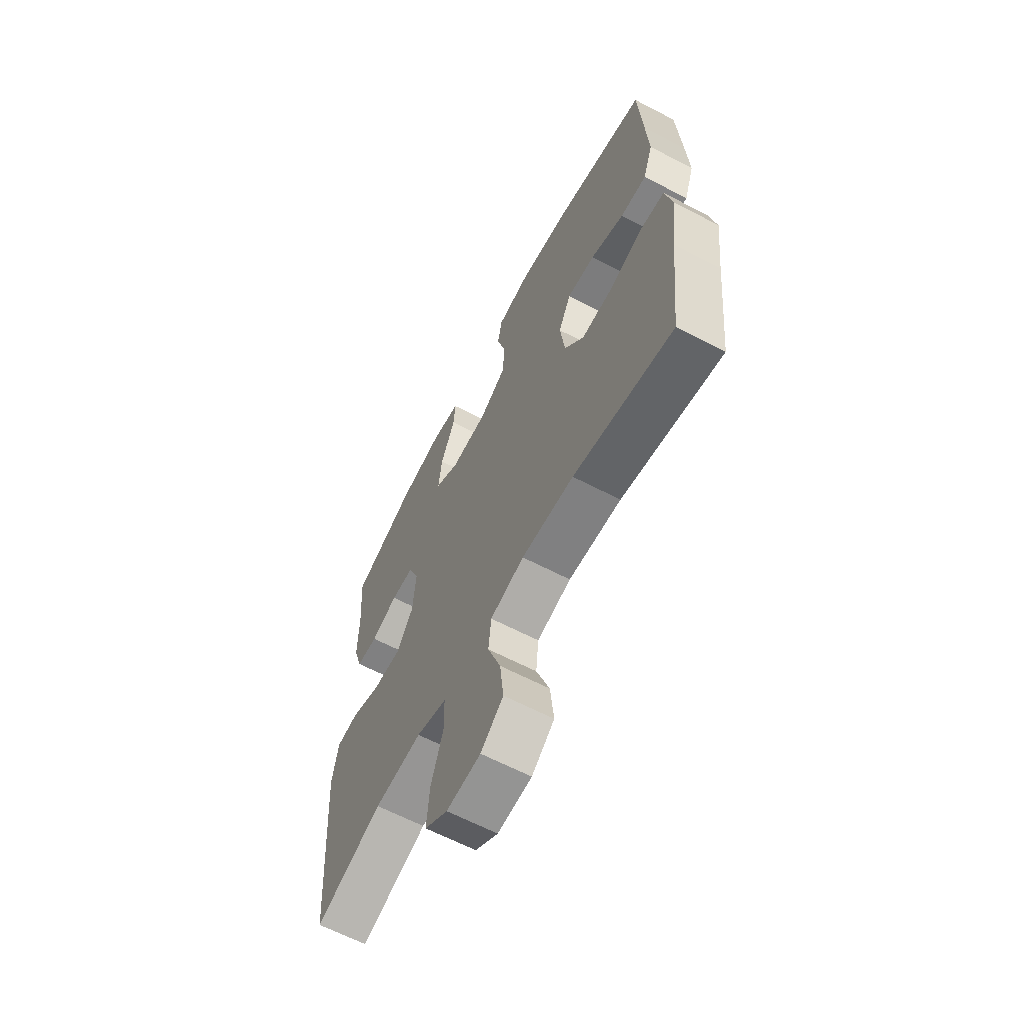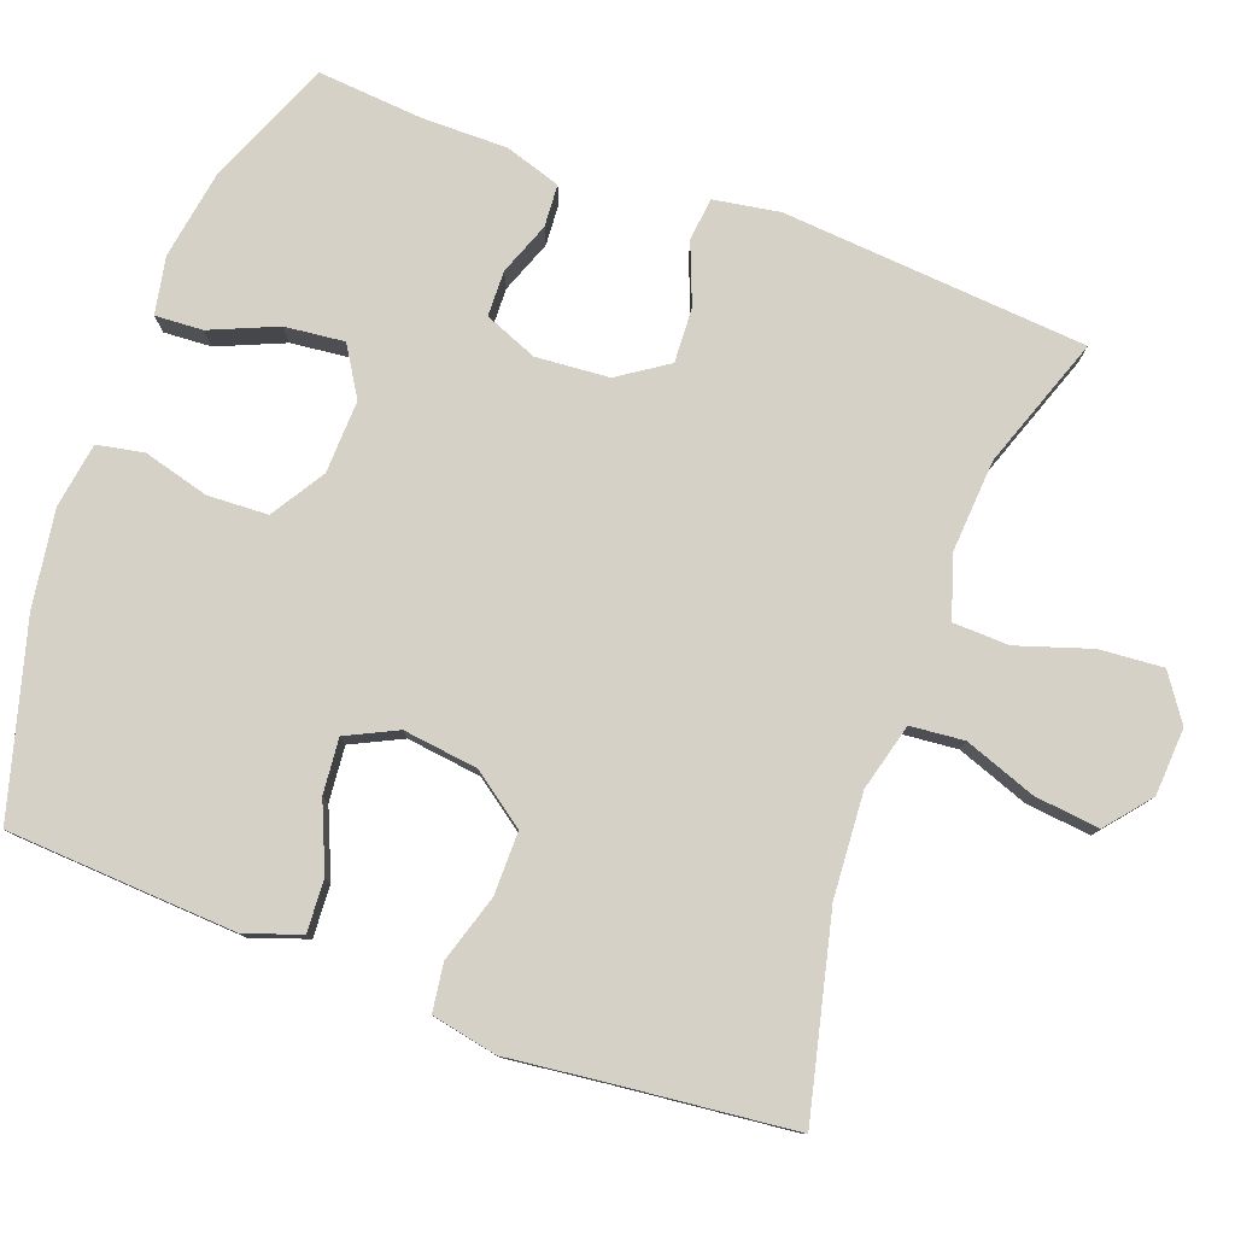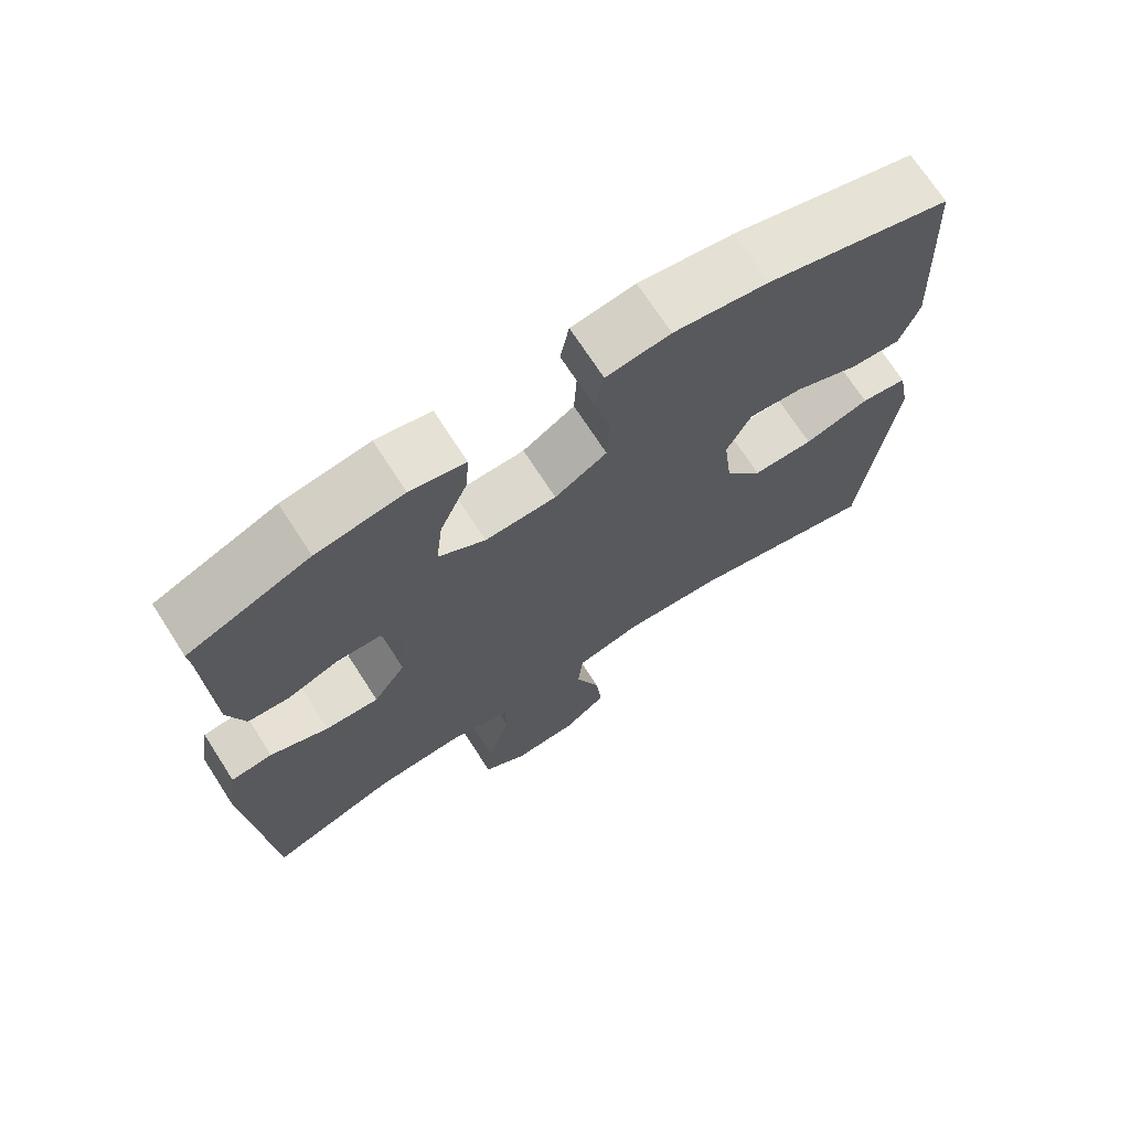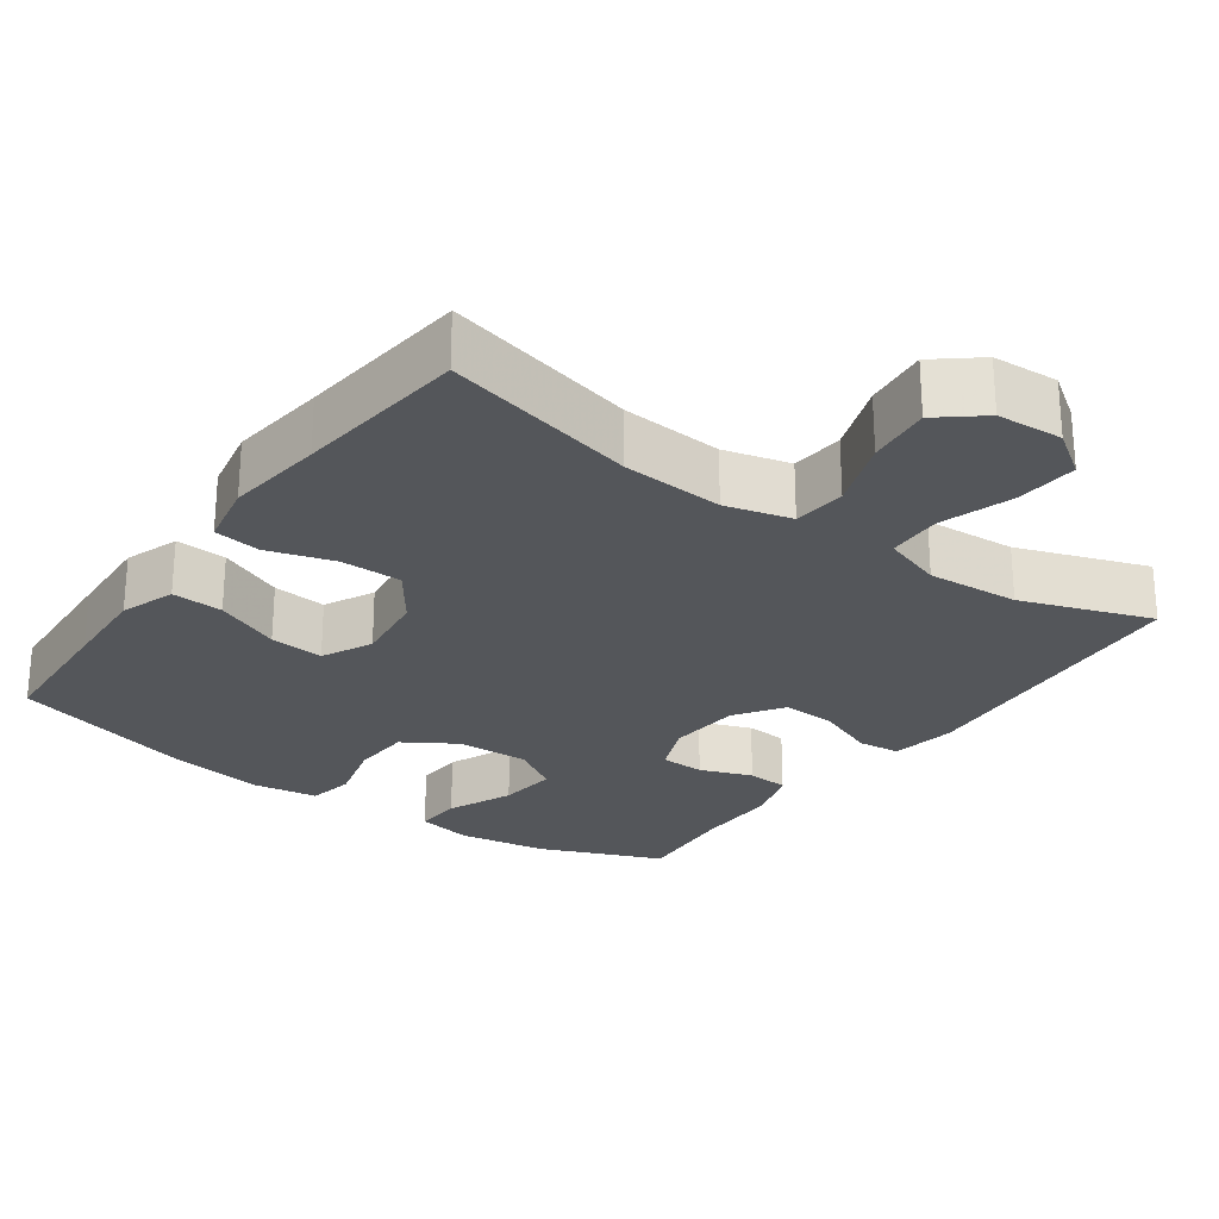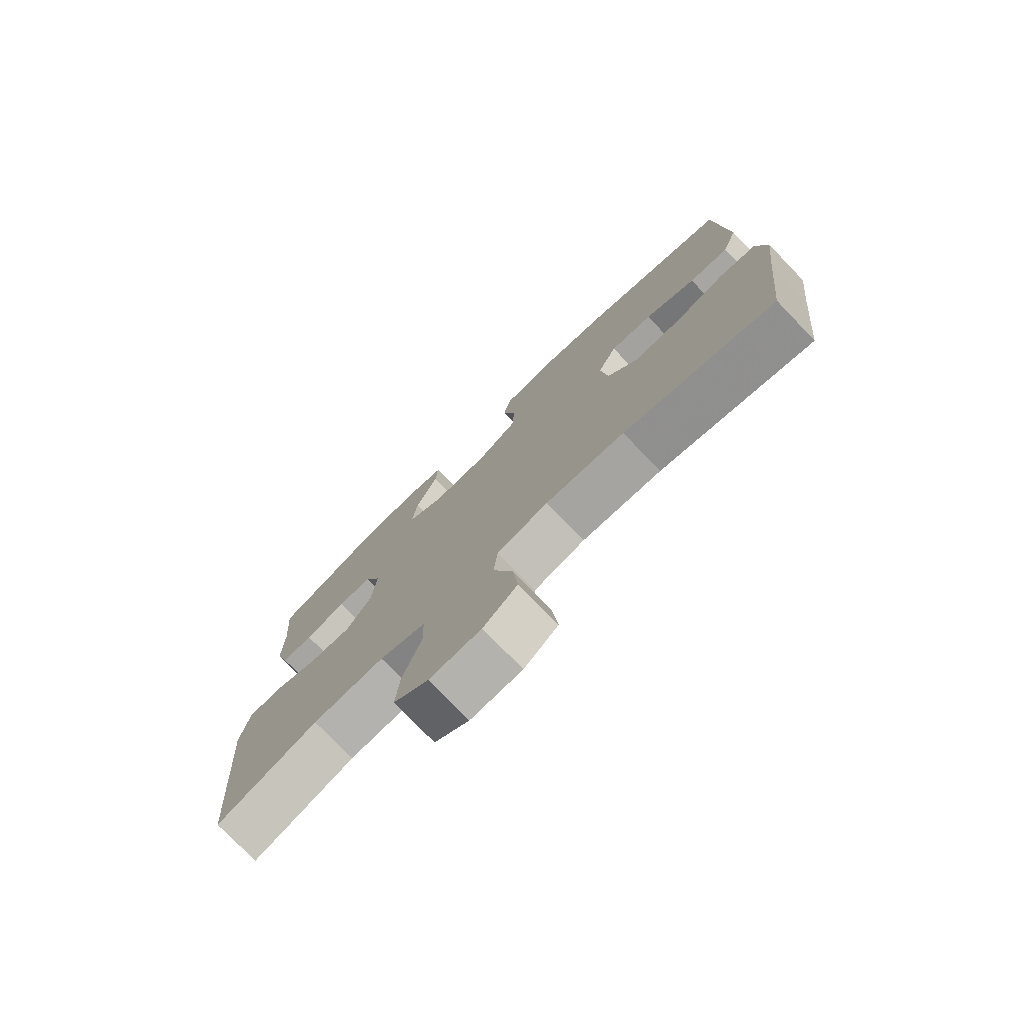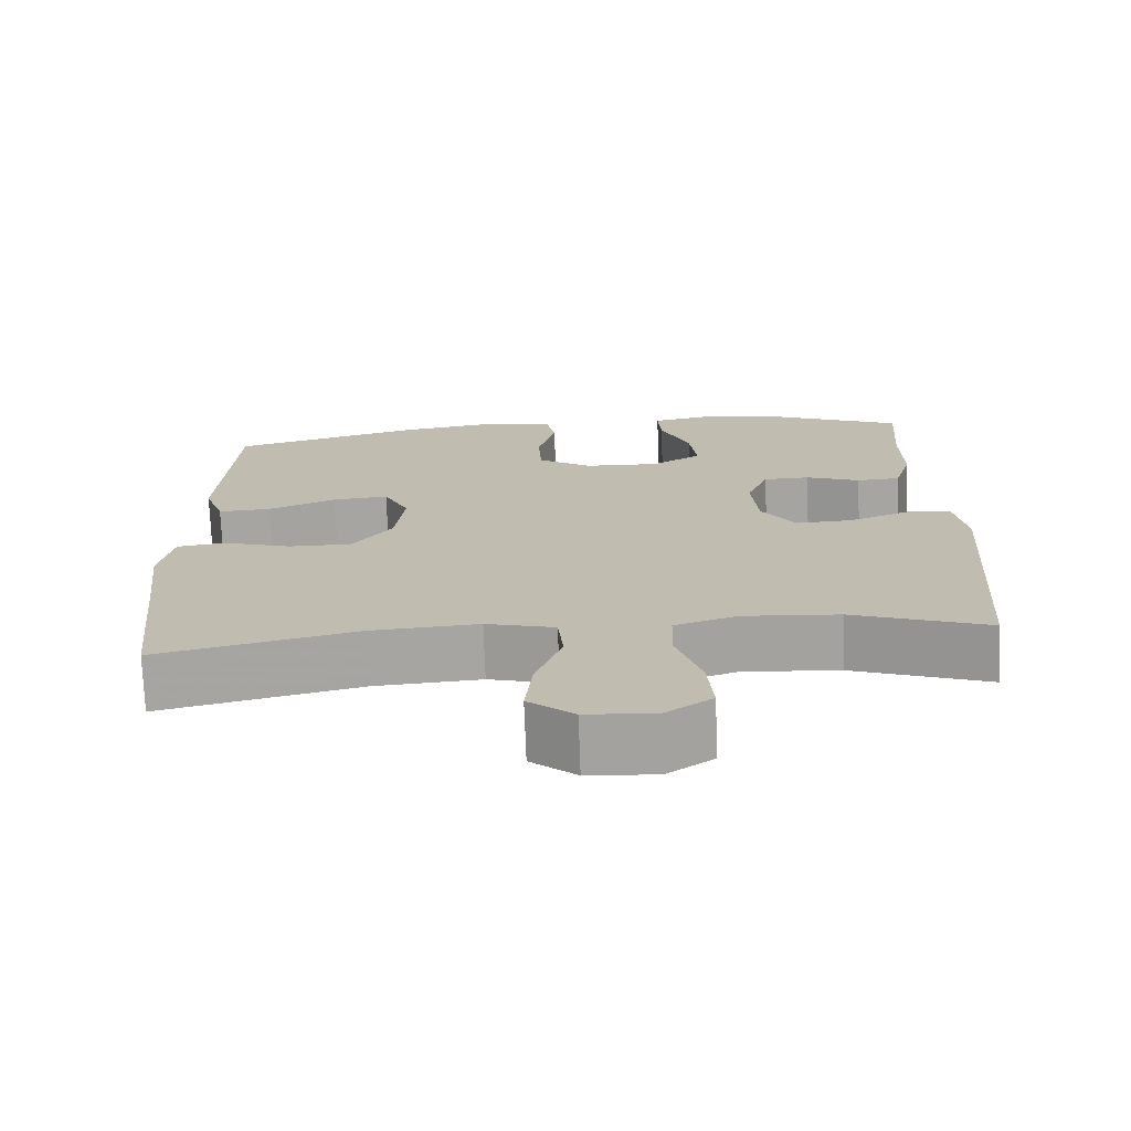
<metadata>
{"format":"obj","ext":"obj","renderer":"f3d","projection":"perspective","resolution":1024,"background":"white","views":[{"elev":-64.0,"azim":62.3,"up":"+Z"},{"elev":79.1,"azim":110.5,"up":"+Y"},{"elev":71.0,"azim":-32.8,"up":"+Z"},{"elev":-25.7,"azim":144.5,"up":"+Y"},{"elev":-76.9,"azim":44.0,"up":"+Z"},{"elev":-73.2,"azim":-177.9,"up":"+Z"}]}
</metadata>
<code>
v -0.5 0.07 -0.5
v -0.53 0.07 -0.096
v -0.515 0.07 -0.009
v -0.458 0.07 -0.003
v -0.378 0.07 -0.035
v -0.305 0.07 -0.039
v -0.261 0.07 0.026
v -0.253 0.07 0.123
v -0.281 0.07 0.193
v -0.341 0.07 0.195
v -0.411 0.07 0.169
v -0.467 0.07 0.173
v -0.49 0.07 0.247
v -0.489 0.07 0.361
v -0.5 0.07 0.5
v -0.334 0.07 0.568
v -0.215 0.07 0.587
v -0.14 0.07 0.572
v -0.144 0.07 0.509
v -0.182 0.07 0.421
v -0.191 0.07 0.342
v -0.127 0.07 0.302
v -0.03 0.07 0.305
v 0.041 0.07 0.349
v 0.045 0.07 0.429
v 0.022 0.07 0.516
v 0.034 0.07 0.578
v 0.121 0.07 0.591
v 0.25 0.07 0.571
v 0.5 0.07 0.5
v 0.51 0.07 0.314
v 0.516 0.07 0.196
v 0.49 0.07 0.123
v 0.421 0.07 0.127
v 0.333 0.07 0.165
v 0.26 0.07 0.172
v 0.227 0.07 0.105
v 0.239 0.07 0.006
v 0.29 0.07 -0.065
v 0.373 0.07 -0.065
v 0.462 0.07 -0.038
v 0.525 0.07 -0.047
v 0.542 0.07 -0.134
v 0.526 0.07 -0.266
v 0.5 0.07 -0.5
v 0.24 0.07 -0.437
v 0.103 0.07 -0.427
v 0.014 0.07 -0.45
v 0.007 0.07 -0.521
v 0.041 0.07 -0.616
v 0.05 0.07 -0.702
v -0.009 0.07 -0.75
v -0.098 0.07 -0.755
v -0.158 0.07 -0.713
v -0.151 0.07 -0.629
v -0.119 0.07 -0.532
v -0.121 0.07 -0.458
v -0.201 0.07 -0.431
v -0.325 0.07 -0.439
v -0.5 0 -0.5
v -0.53 0 -0.096
v -0.515 0 -0.009
v -0.458 0 -0.003
v -0.378 0 -0.035
v -0.305 0 -0.039
v -0.261 0 0.026
v -0.253 0 0.123
v -0.281 0 0.193
v -0.341 0 0.195
v -0.411 0 0.169
v -0.467 0 0.173
v -0.49 0 0.247
v -0.489 0 0.361
v -0.5 0 0.5
v -0.334 0 0.568
v -0.215 0 0.587
v -0.14 0 0.572
v -0.144 0 0.509
v -0.182 0 0.421
v -0.191 0 0.342
v -0.127 0 0.302
v -0.03 0 0.305
v 0.041 0 0.349
v 0.045 0 0.429
v 0.022 0 0.516
v 0.034 0 0.578
v 0.121 0 0.591
v 0.25 0 0.571
v 0.5 0 0.5
v 0.51 0 0.314
v 0.516 0 0.196
v 0.49 0 0.123
v 0.421 0 0.127
v 0.333 0 0.165
v 0.26 0 0.172
v 0.227 0 0.105
v 0.239 0 0.006
v 0.29 0 -0.065
v 0.373 0 -0.065
v 0.462 0 -0.038
v 0.525 0 -0.047
v 0.542 0 -0.134
v 0.526 0 -0.266
v 0.5 0 -0.5
v 0.24 0 -0.437
v 0.103 0 -0.427
v 0.014 0 -0.45
v 0.007 0 -0.521
v 0.041 0 -0.616
v 0.05 0 -0.702
v -0.009 0 -0.75
v -0.098 0 -0.755
v -0.158 0 -0.713
v -0.151 0 -0.629
v -0.119 0 -0.532
v -0.121 0 -0.458
v -0.201 0 -0.431
v -0.325 0 -0.439
f 53 54 55 56
f 53 56 57
f 52 53 57
f 49 50 51 52
f 49 52 57
f 48 49 57
f 47 48 57 58
f 44 45 46
f 44 46 47
f 43 44 47 58
f 40 41 42 43
f 39 40 43 58
f 32 33 34 35
f 32 35 36
f 31 32 36
f 30 31 36
f 29 30 36
f 28 29 36 37
f 25 26 27 28
f 24 25 28 37
f 17 18 19 20
f 17 20 21
f 14 15 16 17
f 14 17 21
f 13 14 21 22
f 10 11 12 13
f 9 10 13 22
f 2 3 4 5
f 59 1 2 5
f 59 5 6
f 38 39 58 59
f 38 59 6 7
f 23 24 37 38
f 23 38 7 8
f 8 9 22 23
f 115 114 113 112
f 116 115 112
f 116 112 111
f 111 110 109 108
f 116 111 108
f 116 108 107
f 117 116 107 106
f 105 104 103
f 106 105 103
f 117 106 103 102
f 102 101 100 99
f 117 102 99 98
f 94 93 92 91
f 95 94 91
f 95 91 90
f 95 90 89
f 95 89 88
f 96 95 88 87
f 87 86 85 84
f 96 87 84 83
f 79 78 77 76
f 80 79 76
f 76 75 74 73
f 80 76 73
f 81 80 73 72
f 72 71 70 69
f 81 72 69 68
f 64 63 62 61
f 64 61 60 118
f 65 64 118
f 118 117 98 97
f 66 65 118 97
f 97 96 83 82
f 67 66 97 82
f 82 81 68 67
f 1 60 61 2
f 2 61 62 3
f 3 62 63 4
f 4 63 64 5
f 5 64 65 6
f 6 65 66 7
f 7 66 67 8
f 8 67 68 9
f 9 68 69 10
f 10 69 70 11
f 11 70 71 12
f 12 71 72 13
f 13 72 73 14
f 14 73 74 15
f 15 74 75 16
f 16 75 76 17
f 17 76 77 18
f 18 77 78 19
f 19 78 79 20
f 20 79 80 21
f 21 80 81 22
f 22 81 82 23
f 23 82 83 24
f 24 83 84 25
f 25 84 85 26
f 26 85 86 27
f 27 86 87 28
f 28 87 88 29
f 29 88 89 30
f 30 89 90 31
f 31 90 91 32
f 32 91 92 33
f 33 92 93 34
f 34 93 94 35
f 35 94 95 36
f 36 95 96 37
f 37 96 97 38
f 38 97 98 39
f 39 98 99 40
f 40 99 100 41
f 41 100 101 42
f 42 101 102 43
f 43 102 103 44
f 44 103 104 45
f 45 104 105 46
f 46 105 106 47
f 47 106 107 48
f 48 107 108 49
f 49 108 109 50
f 50 109 110 51
f 51 110 111 52
f 52 111 112 53
f 53 112 113 54
f 54 113 114 55
f 55 114 115 56
f 56 115 116 57
f 57 116 117 58
f 58 117 118 59
f 59 118 60 1

</code>
